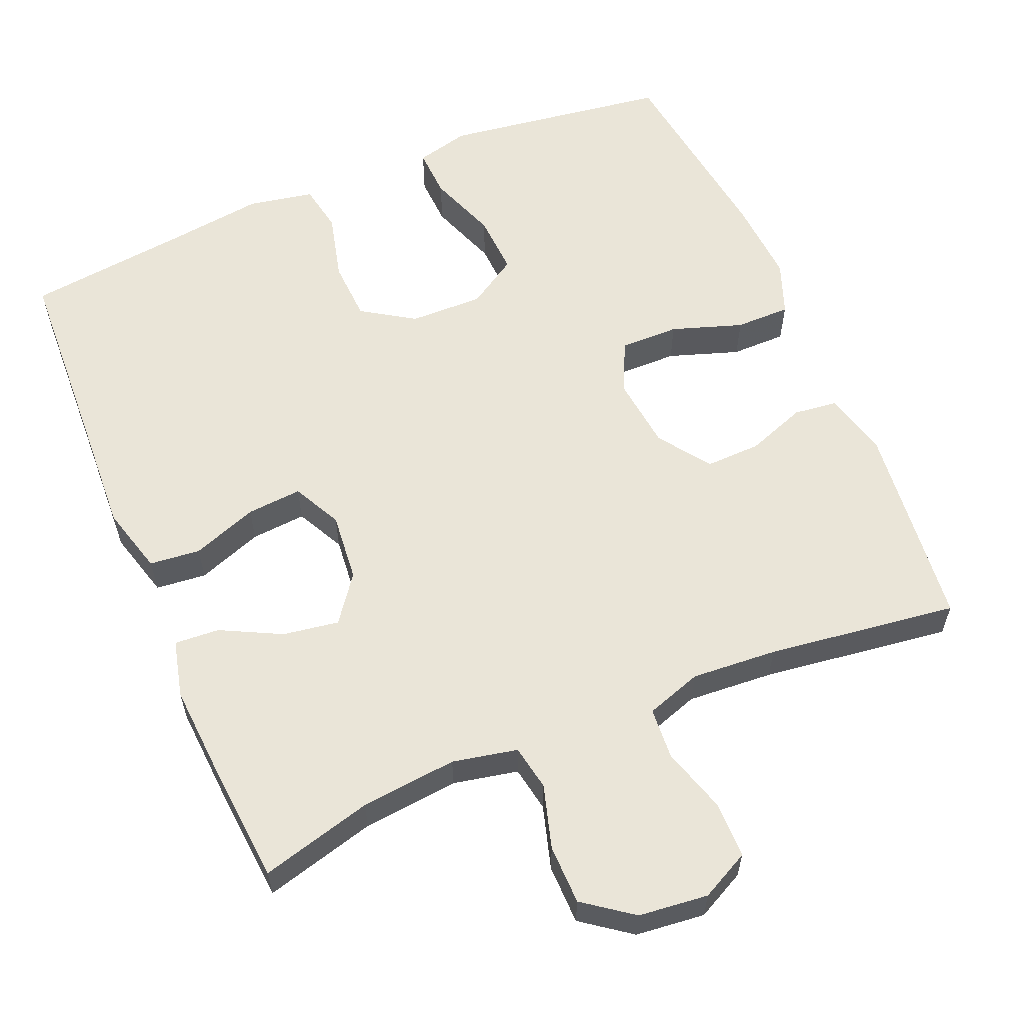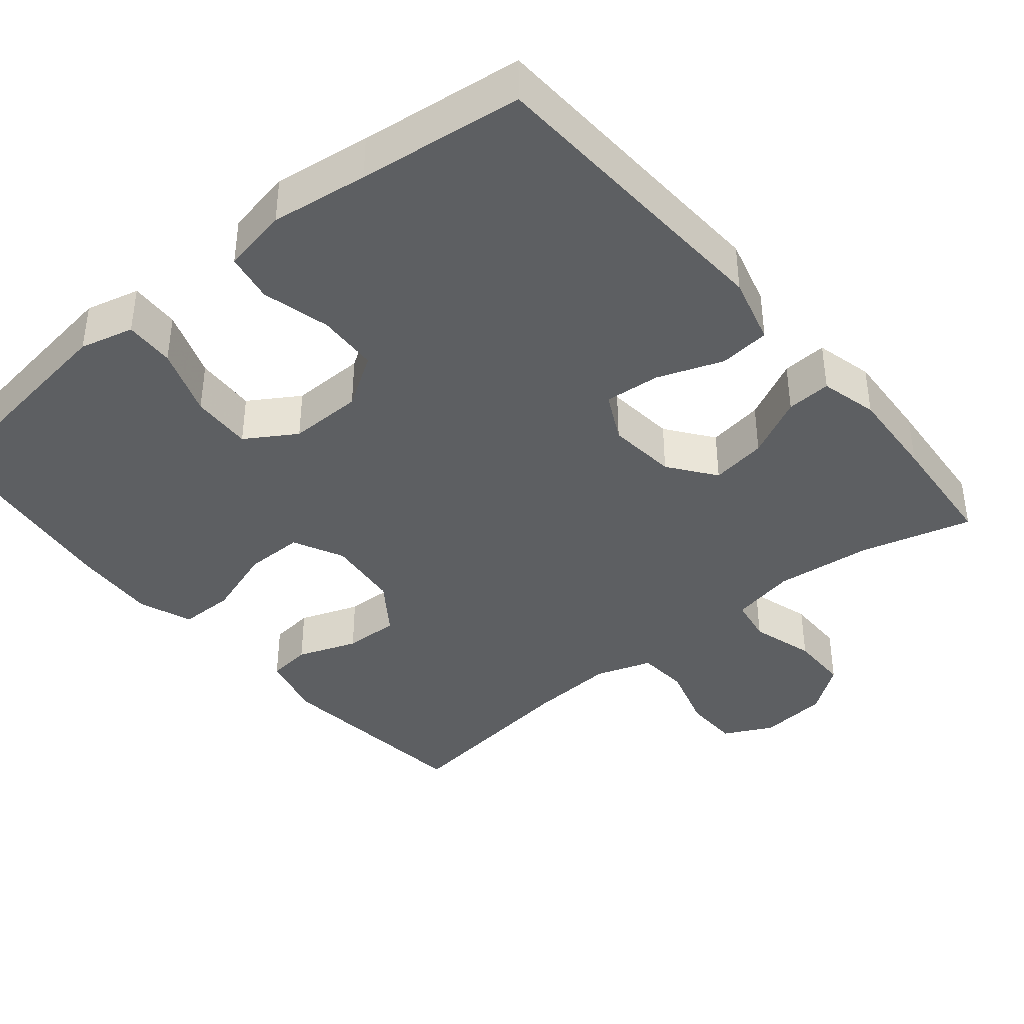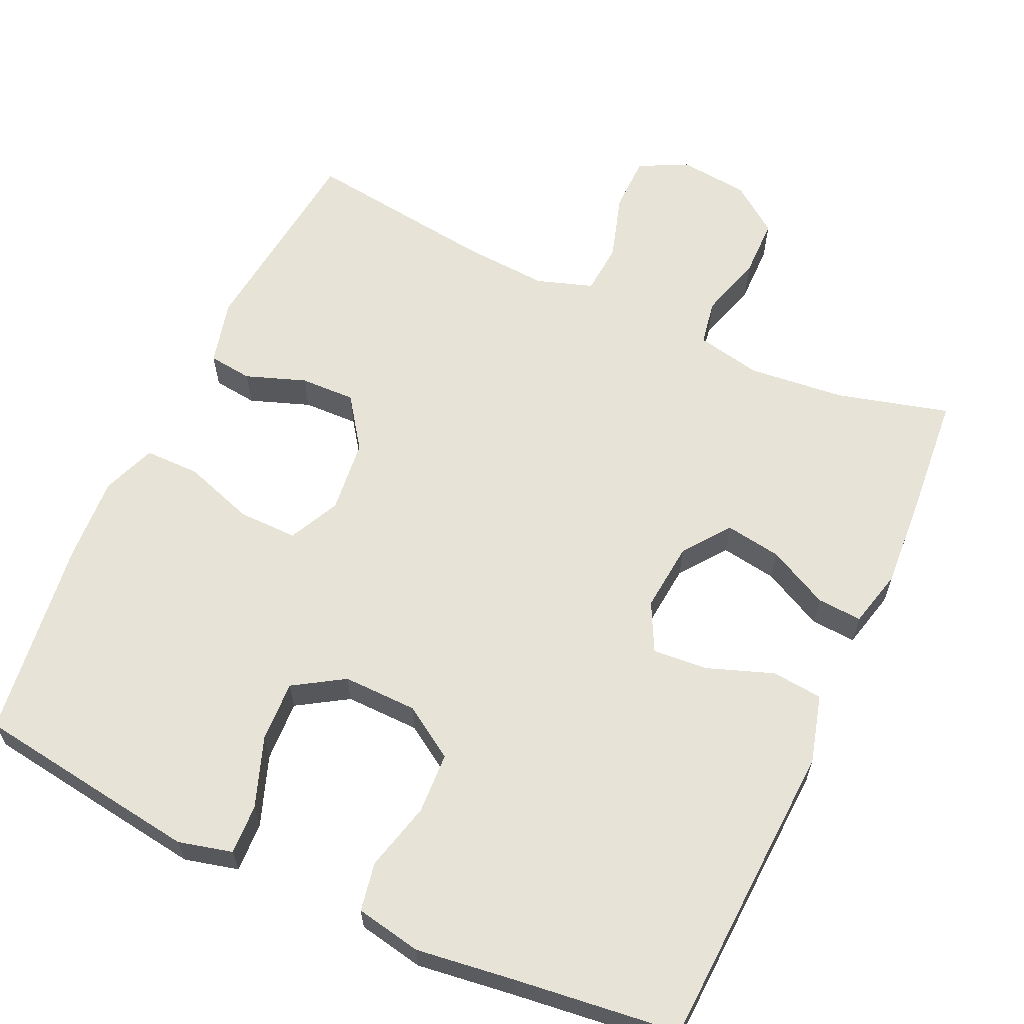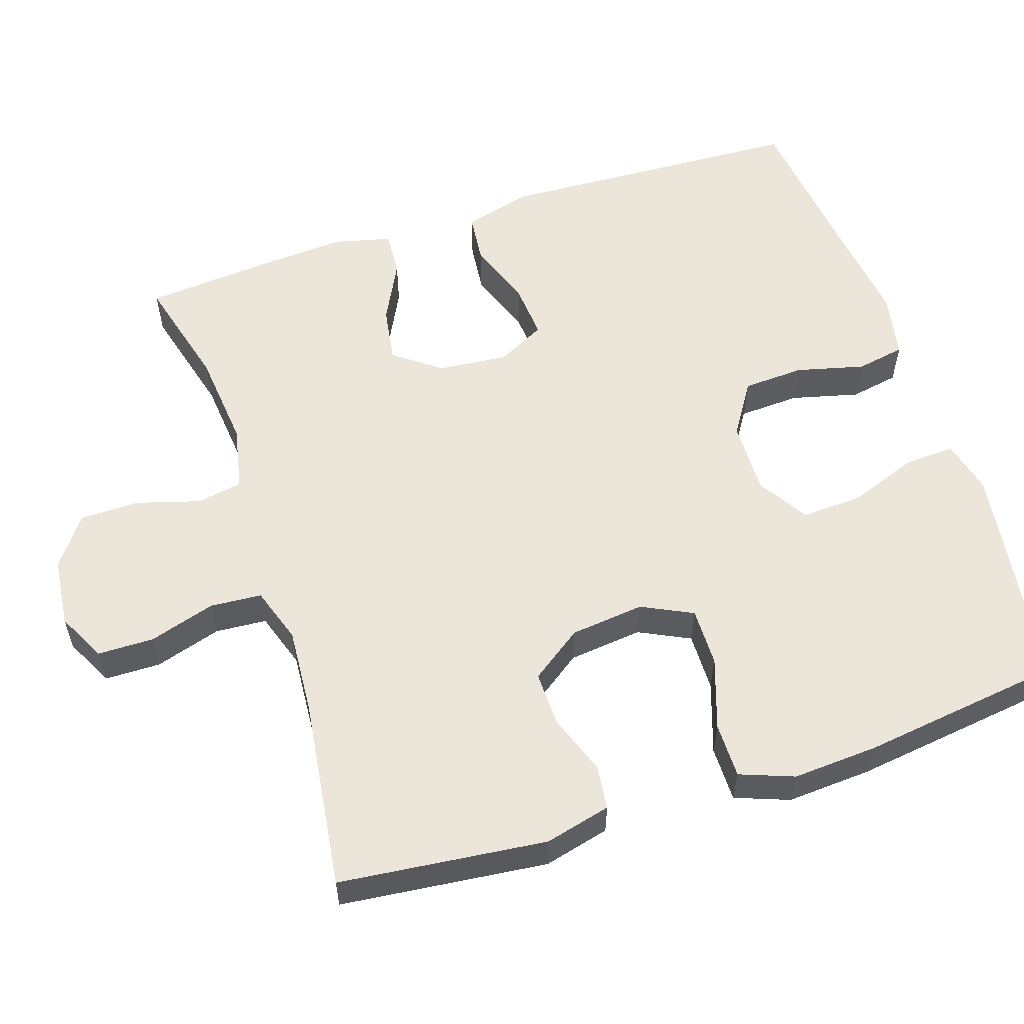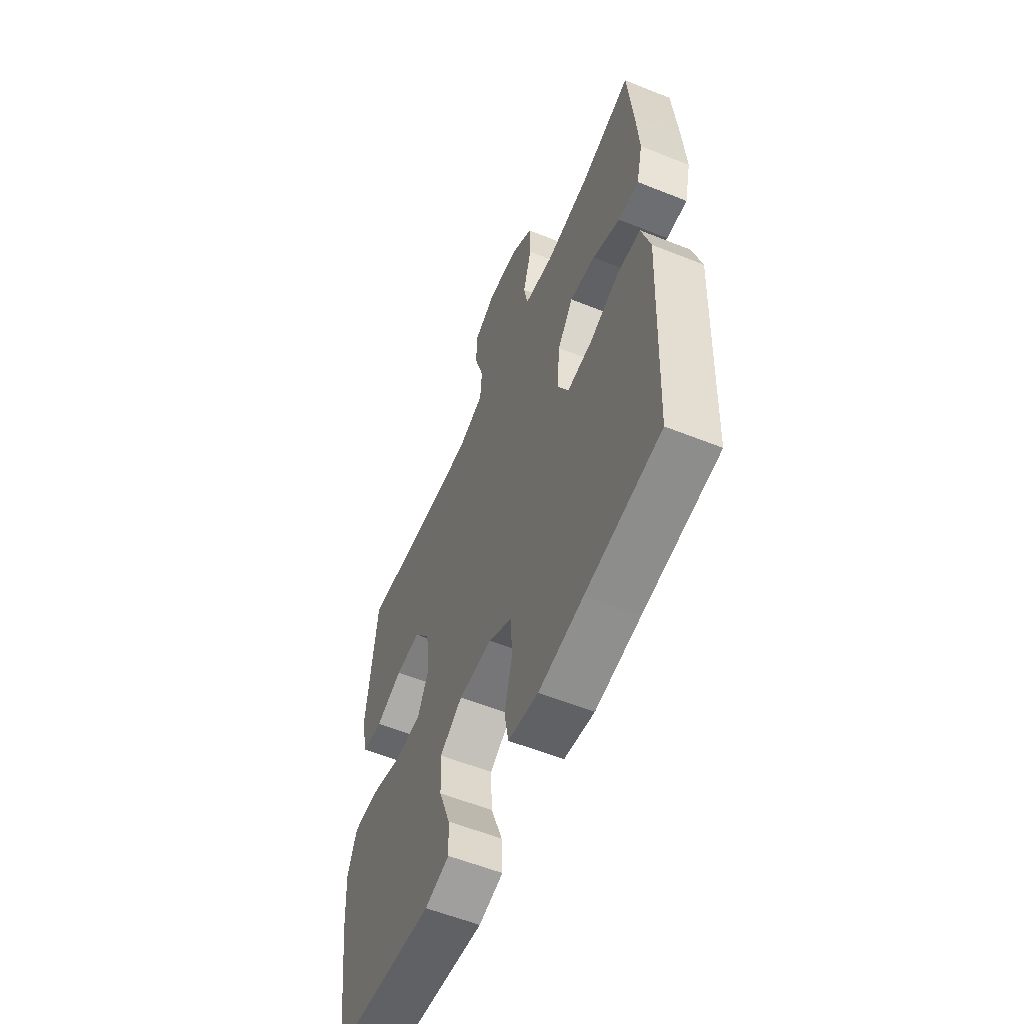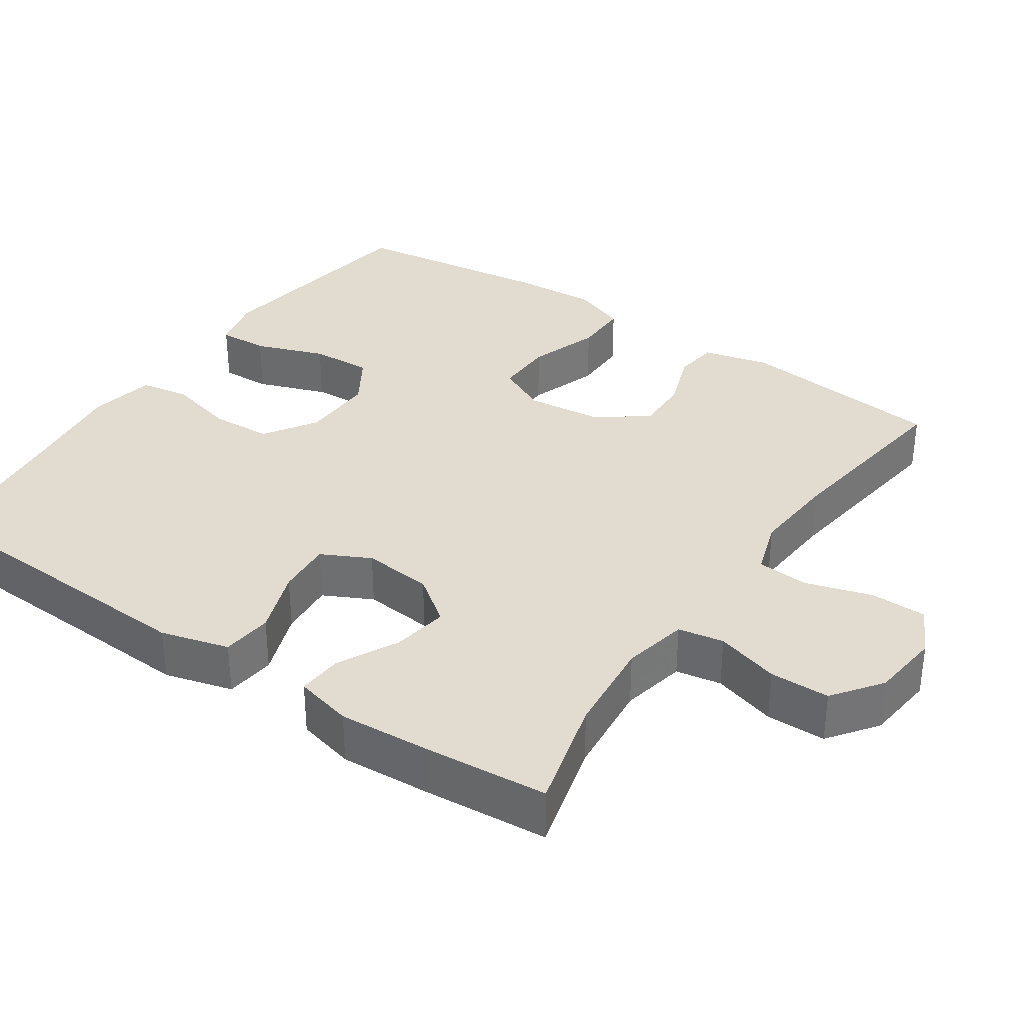
<metadata>
{"format":"obj","ext":"obj","renderer":"f3d","projection":"perspective","resolution":1024,"background":"white","views":[{"elev":59.2,"azim":-22.9,"up":"+Y"},{"elev":-39.6,"azim":-140.3,"up":"+Y"},{"elev":62.2,"azim":-155.3,"up":"+Y"},{"elev":56.9,"azim":71.9,"up":"+Y"},{"elev":-58.0,"azim":-112.5,"up":"+Z"},{"elev":34.3,"azim":-55.7,"up":"+Y"}]}
</metadata>
<code>
v -0.5 0.07 0.5
v -0.35 0.07 0.46
v -0.221 0.07 0.447
v -0.134 0.07 0.465
v -0.123 0.07 0.526
v -0.148 0.07 0.611
v -0.147 0.07 0.691
v -0.082 0.07 0.739
v 0.011 0.07 0.749
v 0.076 0.07 0.716
v 0.077 0.07 0.641
v 0.05 0.07 0.552
v 0.055 0.07 0.483
v 0.13 0.07 0.458
v 0.245 0.07 0.466
v 0.5 0.07 0.5
v 0.53 0.07 0.223
v 0.508 0.07 0.135
v 0.449 0.07 0.128
v 0.369 0.07 0.157
v 0.295 0.07 0.159
v 0.246 0.07 0.09
v 0.235 0.07 -0.009
v 0.268 0.07 -0.077
v 0.347 0.07 -0.076
v 0.442 0.07 -0.044
v 0.516 0.07 -0.044
v 0.543 0.07 -0.116
v 0.536 0.07 -0.23
v 0.5 0.07 -0.5
v 0.311 0.07 -0.527
v 0.197 0.07 -0.543
v 0.125 0.07 -0.525
v 0.128 0.07 -0.458
v 0.162 0.07 -0.365
v 0.166 0.07 -0.283
v 0.099 0.07 -0.241
v 0 0.07 -0.243
v -0.07 0.07 -0.288
v -0.074 0.07 -0.37
v -0.051 0.07 -0.461
v -0.063 0.07 -0.526
v -0.151 0.07 -0.543
v -0.281 0.07 -0.526
v -0.5 0.07 -0.5
v -0.513 0.07 -0.226
v -0.52 0.07 -0.088
v -0.495 0.07 0.003
v -0.427 0.07 0.01
v -0.339 0.07 -0.022
v -0.265 0.07 -0.028
v -0.232 0.07 0.037
v -0.241 0.07 0.13
v -0.287 0.07 0.192
v -0.362 0.07 0.18
v -0.443 0.07 0.139
v -0.503 0.07 0.135
v -0.522 0.07 0.212
v -0.514 0.07 0.335
v -0.5 0 0.5
v -0.35 0 0.46
v -0.221 0 0.447
v -0.134 0 0.465
v -0.123 0 0.526
v -0.148 0 0.611
v -0.147 0 0.691
v -0.082 0 0.739
v 0.011 0 0.749
v 0.076 0 0.716
v 0.077 0 0.641
v 0.05 0 0.552
v 0.055 0 0.483
v 0.13 0 0.458
v 0.245 0 0.466
v 0.5 0 0.5
v 0.53 0 0.223
v 0.508 0 0.135
v 0.449 0 0.128
v 0.369 0 0.157
v 0.295 0 0.159
v 0.246 0 0.09
v 0.235 0 -0.009
v 0.268 0 -0.077
v 0.347 0 -0.076
v 0.442 0 -0.044
v 0.516 0 -0.044
v 0.543 0 -0.116
v 0.536 0 -0.23
v 0.5 0 -0.5
v 0.311 0 -0.527
v 0.197 0 -0.543
v 0.125 0 -0.525
v 0.128 0 -0.458
v 0.162 0 -0.365
v 0.166 0 -0.283
v 0.099 0 -0.241
v 0 0 -0.243
v -0.07 0 -0.288
v -0.074 0 -0.37
v -0.051 0 -0.461
v -0.063 0 -0.526
v -0.151 0 -0.543
v -0.281 0 -0.526
v -0.5 0 -0.5
v -0.513 0 -0.226
v -0.52 0 -0.088
v -0.495 0 0.003
v -0.427 0 0.01
v -0.339 0 -0.022
v -0.265 0 -0.028
v -0.232 0 0.037
v -0.241 0 0.13
v -0.287 0 0.192
v -0.362 0 0.18
v -0.443 0 0.139
v -0.503 0 0.135
v -0.522 0 0.212
v -0.514 0 0.335
f 59 1 2
f 58 59 2
f 57 58 2
f 56 57 2
f 55 56 2
f 54 55 2 3
f 53 54 3 4
f 52 53 4
f 48 49 50
f 47 48 50
f 46 47 50
f 46 50 51
f 45 46 51
f 44 45 51
f 44 51 52
f 43 44 52
f 42 43 52
f 41 42 52
f 40 41 52
f 33 34 35
f 32 33 35
f 31 32 35
f 30 31 35
f 29 30 35
f 28 29 35
f 27 28 35
f 26 27 35
f 25 26 35
f 24 25 35 36
f 23 24 36 37
f 18 19 20
f 17 18 20
f 16 17 20
f 15 16 20
f 14 15 20 21
f 13 14 21 22
f 10 11 12
f 9 10 12
f 8 9 12
f 7 8 12
f 6 7 12
f 5 6 12
f 4 5 12 13
f 39 40 52 4
f 23 37 38
f 22 23 38
f 13 22 38
f 4 13 38
f 4 38 39
f 61 60 118
f 61 118 117
f 61 117 116
f 61 116 115
f 61 115 114
f 62 61 114 113
f 63 62 113 112
f 63 112 111
f 109 108 107
f 109 107 106
f 109 106 105
f 110 109 105
f 110 105 104
f 110 104 103
f 111 110 103
f 111 103 102
f 111 102 101
f 111 101 100
f 111 100 99
f 94 93 92
f 94 92 91
f 94 91 90
f 94 90 89
f 94 89 88
f 94 88 87
f 94 87 86
f 94 86 85
f 94 85 84
f 95 94 84 83
f 96 95 83 82
f 79 78 77
f 79 77 76
f 79 76 75
f 79 75 74
f 80 79 74 73
f 81 80 73 72
f 71 70 69
f 71 69 68
f 71 68 67
f 71 67 66
f 71 66 65
f 71 65 64
f 72 71 64 63
f 63 111 99 98
f 97 96 82
f 97 82 81
f 97 81 72
f 97 72 63
f 98 97 63
f 1 60 61 2
f 2 61 62 3
f 3 62 63 4
f 4 63 64 5
f 5 64 65 6
f 6 65 66 7
f 7 66 67 8
f 8 67 68 9
f 9 68 69 10
f 10 69 70 11
f 11 70 71 12
f 12 71 72 13
f 13 72 73 14
f 14 73 74 15
f 15 74 75 16
f 16 75 76 17
f 17 76 77 18
f 18 77 78 19
f 19 78 79 20
f 20 79 80 21
f 21 80 81 22
f 22 81 82 23
f 23 82 83 24
f 24 83 84 25
f 25 84 85 26
f 26 85 86 27
f 27 86 87 28
f 28 87 88 29
f 29 88 89 30
f 30 89 90 31
f 31 90 91 32
f 32 91 92 33
f 33 92 93 34
f 34 93 94 35
f 35 94 95 36
f 36 95 96 37
f 37 96 97 38
f 38 97 98 39
f 39 98 99 40
f 40 99 100 41
f 41 100 101 42
f 42 101 102 43
f 43 102 103 44
f 44 103 104 45
f 45 104 105 46
f 46 105 106 47
f 47 106 107 48
f 48 107 108 49
f 49 108 109 50
f 50 109 110 51
f 51 110 111 52
f 52 111 112 53
f 53 112 113 54
f 54 113 114 55
f 55 114 115 56
f 56 115 116 57
f 57 116 117 58
f 58 117 118 59
f 59 118 60 1

</code>
